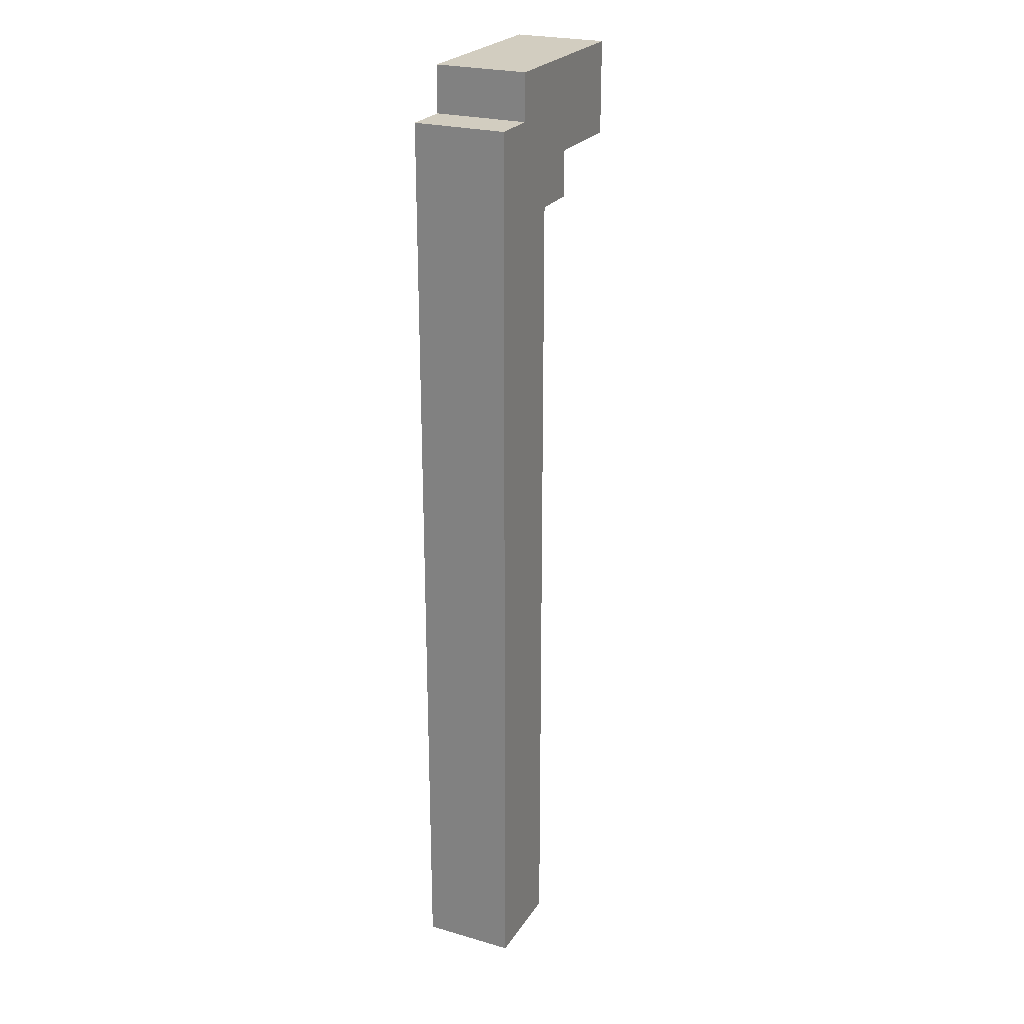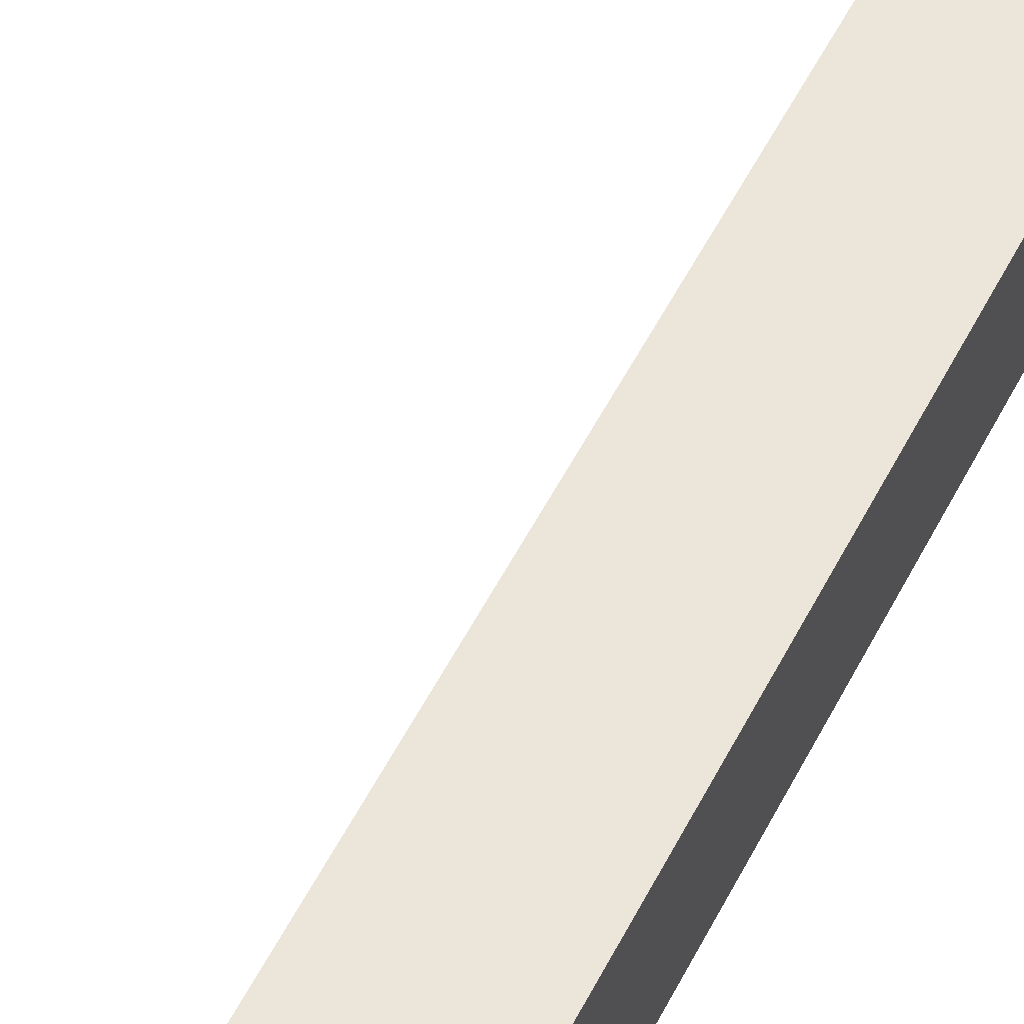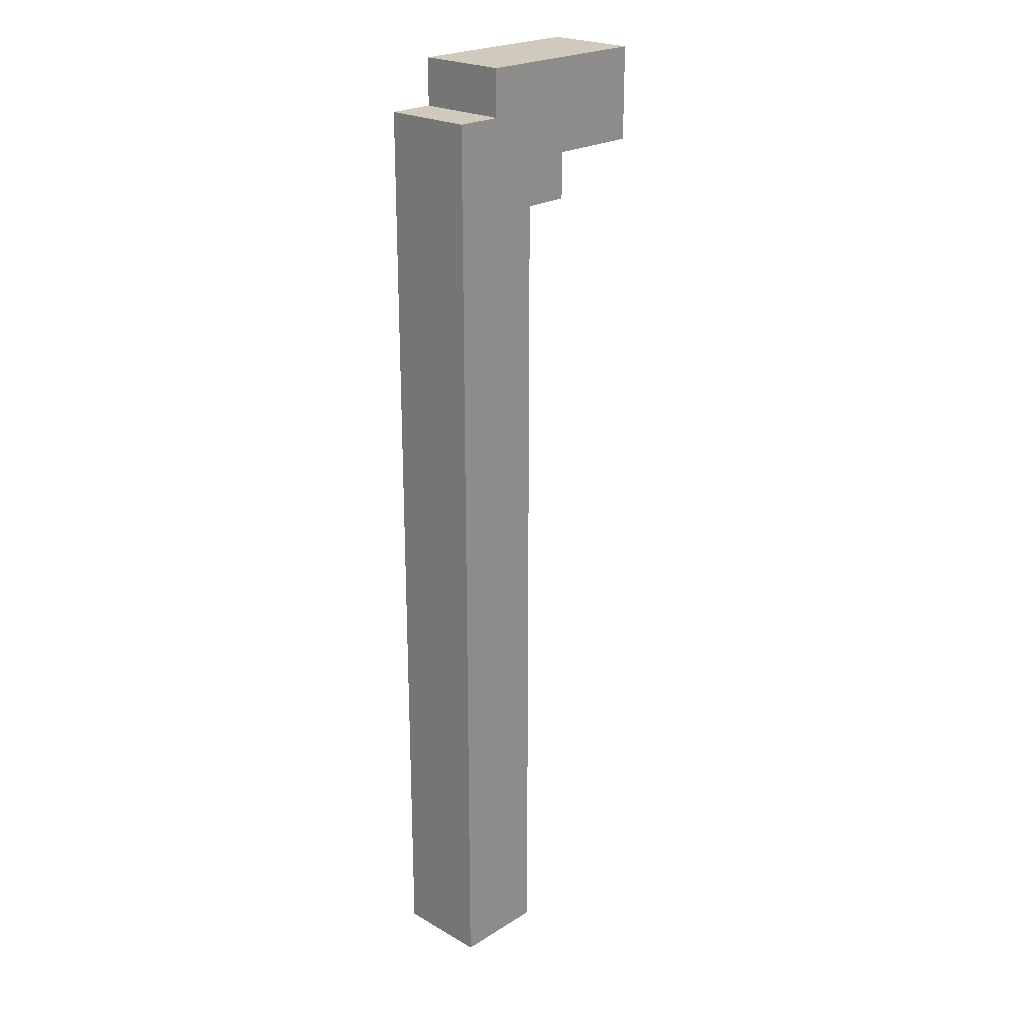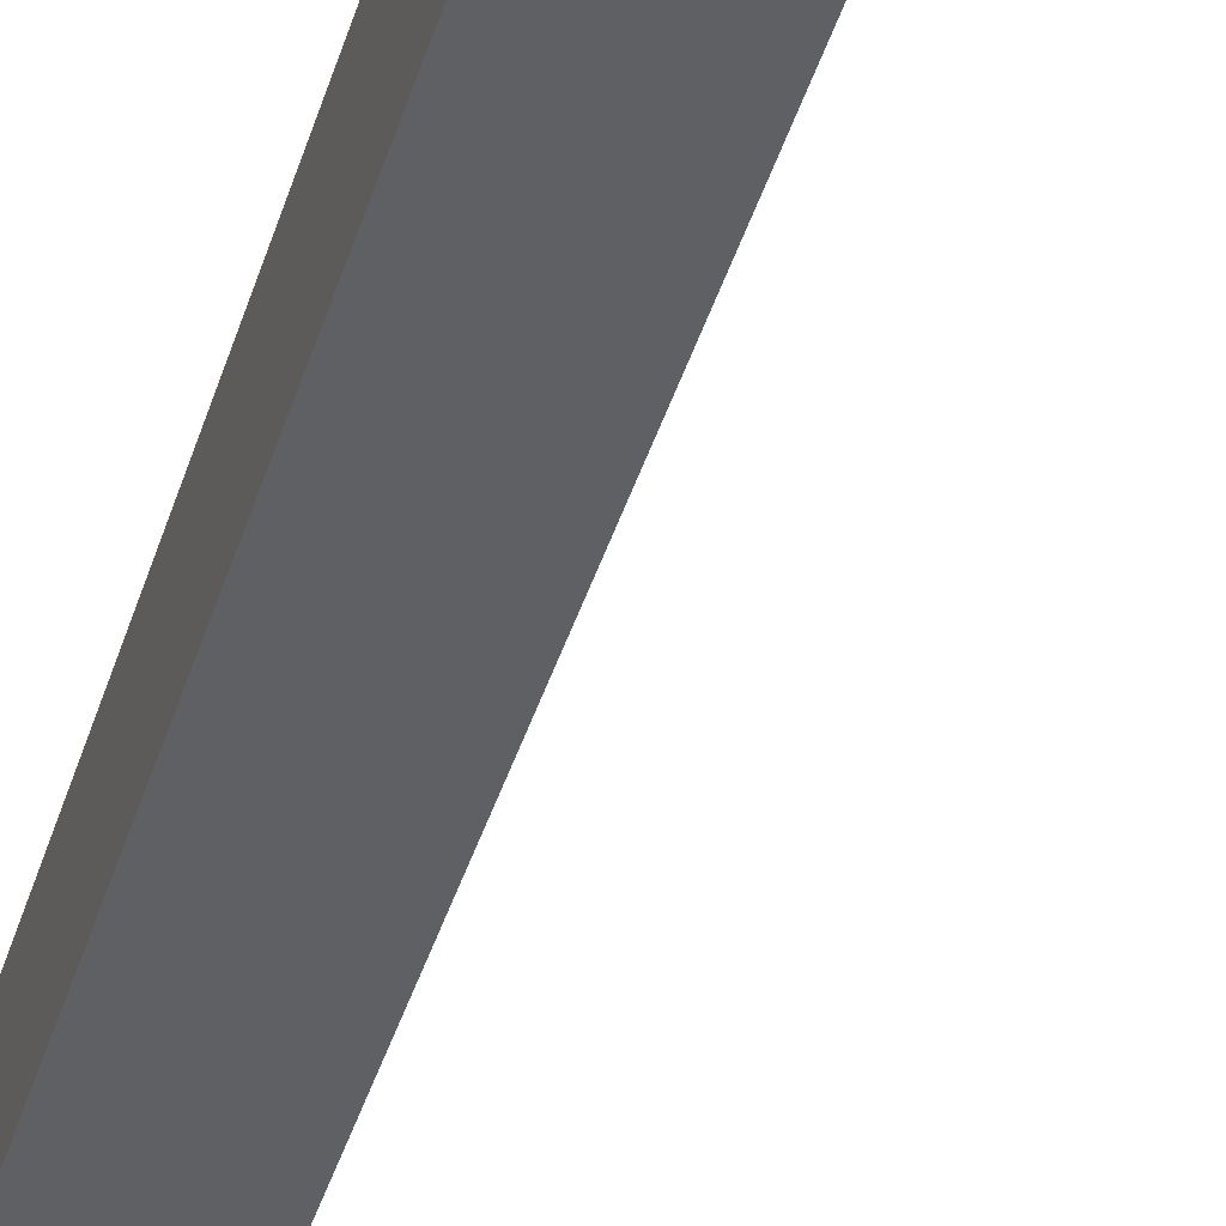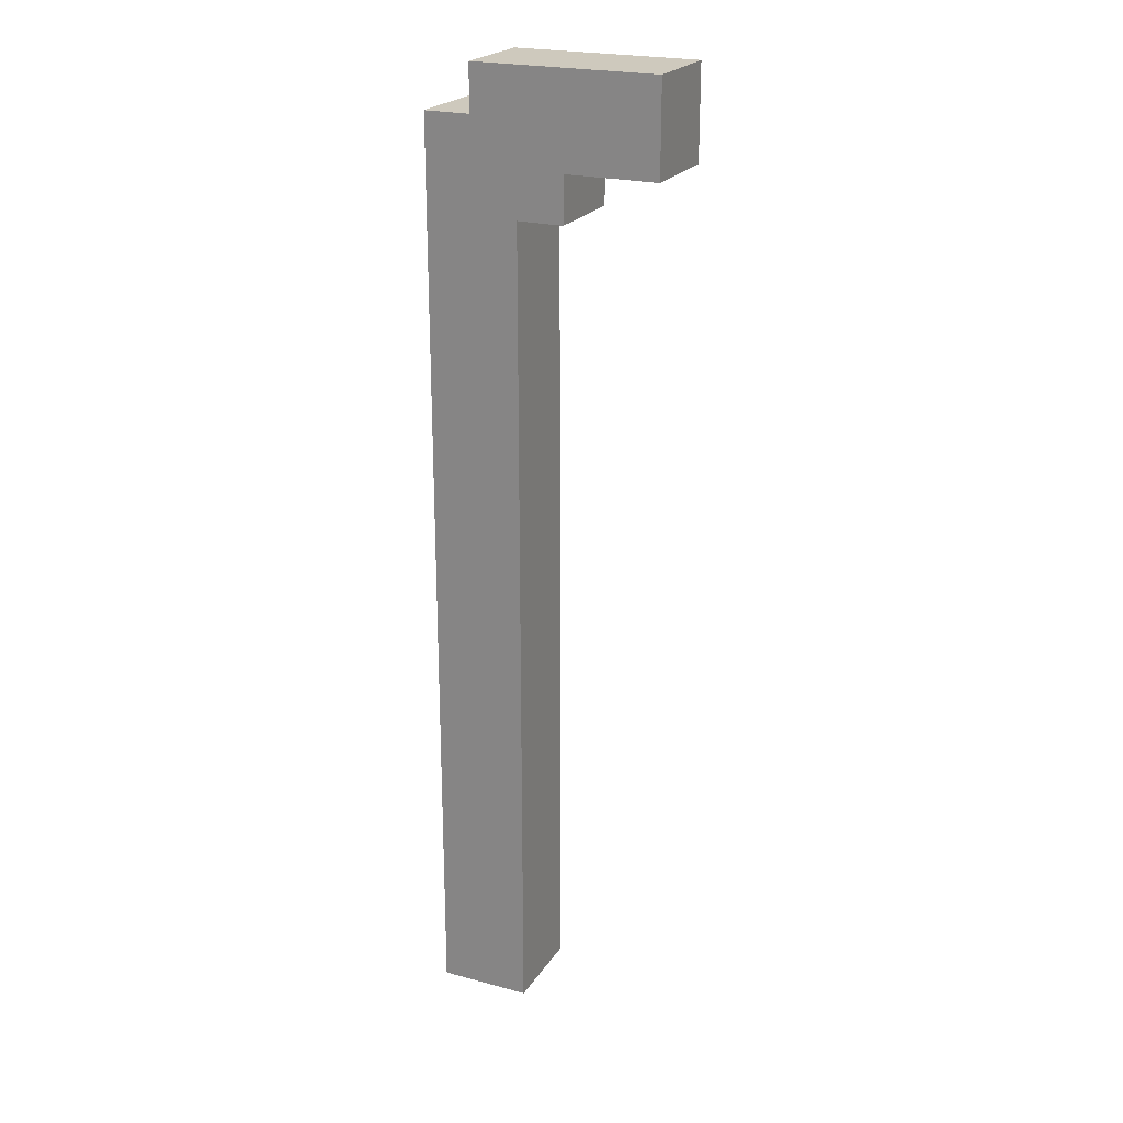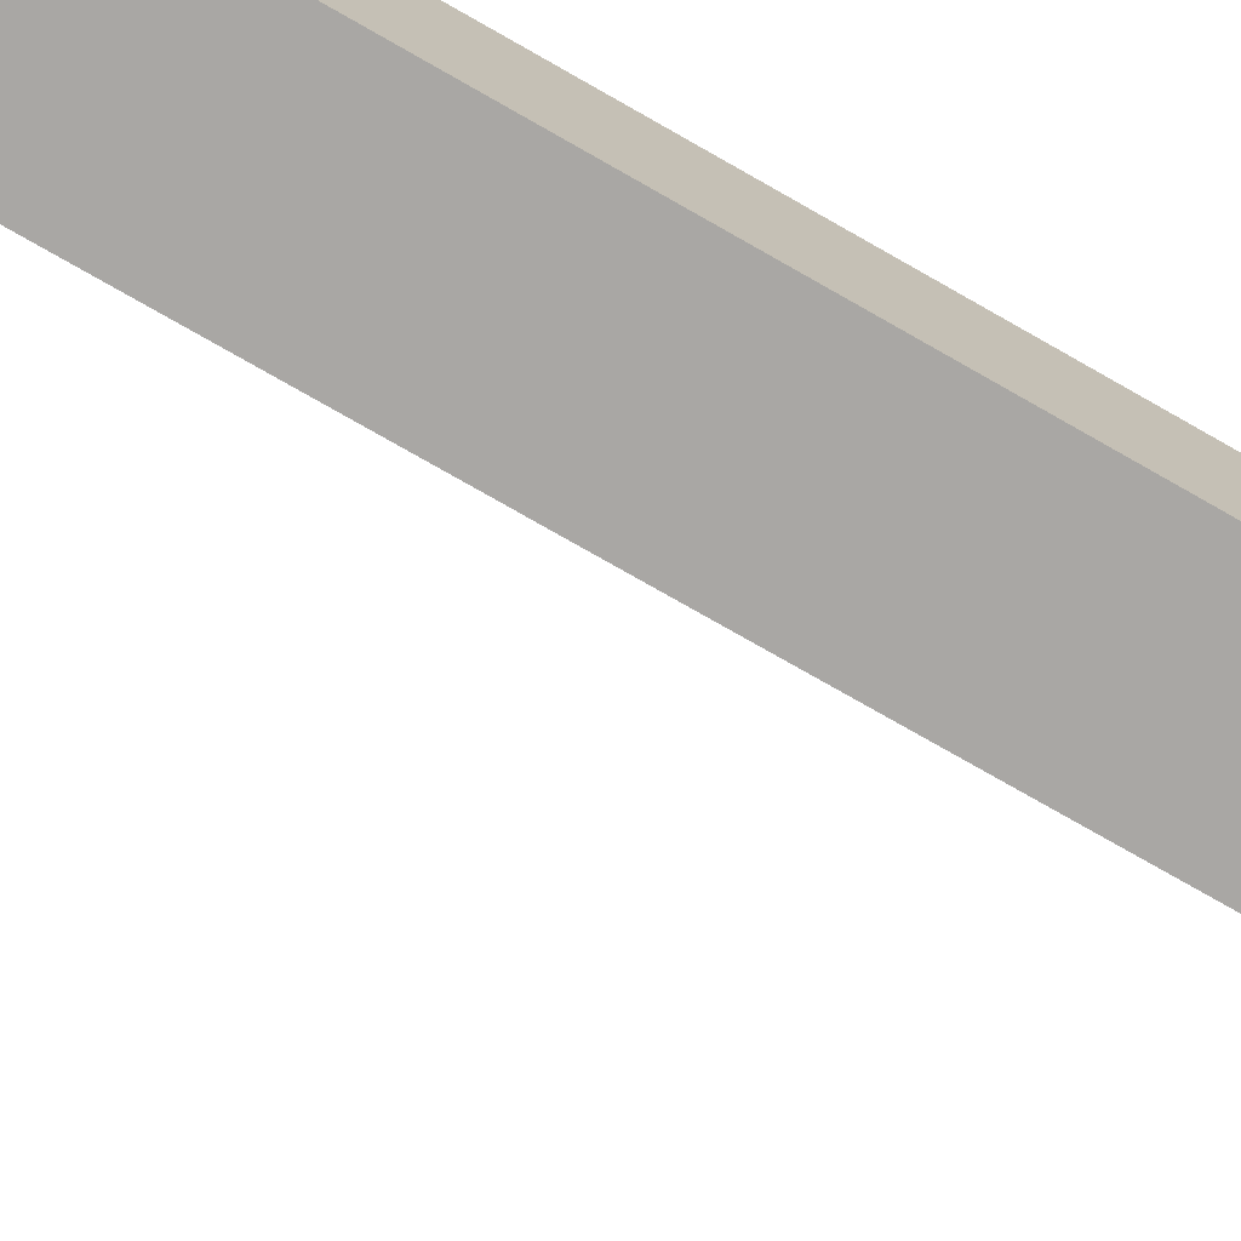
<metadata>
{"format":"obj","ext":"obj","renderer":"f3d","projection":"perspective","resolution":1024,"background":"white","views":[{"elev":24.4,"azim":-64.7,"up":"+Y"},{"elev":54.3,"azim":-153.4,"up":"+Z"},{"elev":23.1,"azim":-46.2,"up":"+Y"},{"elev":-42.7,"azim":-16.7,"up":"+Z"},{"elev":22.6,"azim":24.8,"up":"+Y"},{"elev":-74.7,"azim":-119.9,"up":"+Z"}]}
</metadata>
<code>
o
v -3 -2.8 16.7
v -3 -2.8 16.5
v -3 -0.8 16.7
v -3 -0.8 16.5
v -2.9 -0.8 16.7
v -2.9 -0.8 16.5
v -2.9 -0.7 16.7
v -2.9 -0.7 16.5
v -2.8 -2.8 16.7
v -2.8 -2.8 16.5
v -2.8 -1 16.7
v -2.8 -1 16.5
v -2.7 -1 16.7
v -2.7 -1 16.5
v -2.7 -0.9 16.7
v -2.7 -0.9 16.5
v -2.5 -0.9 16.7
v -2.5 -0.9 16.5
v -2.5 -0.8 16.7
v -2.5 -0.8 16.5
v -2.5 -0.7 16.7
v -2.5 -0.7 16.5
v -3 -2.8 16.7
v -3 -0.8 16.7
v -2.9 -0.8 16.7
v -2.9 -0.7 16.7
v -2.8 -2.8 16.7
v -2.8 -1 16.7
v -2.7 -1 16.7
v -2.7 -0.9 16.7
v -2.7 -0.8 16.7
v -2.5 -0.9 16.7
v -2.5 -0.8 16.7
v -2.5 -0.7 16.7
v -3 -2.8 16.5
v -3 -0.8 16.5
v -2.9 -0.8 16.5
v -2.9 -0.7 16.5
v -2.8 -2.8 16.5
v -2.8 -1 16.5
v -2.7 -1 16.5
v -2.7 -0.9 16.5
v -2.7 -0.8 16.5
v -2.5 -0.9 16.5
v -2.5 -0.8 16.5
v -2.5 -0.7 16.5
v -3 -2.8 16.7
v -2.8 -2.8 16.7
v -3 -2.8 16.5
v -2.8 -2.8 16.5
v -2.8 -1 16.7
v -2.7 -1 16.7
v -2.8 -1 16.5
v -2.7 -1 16.5
v -2.7 -0.9 16.7
v -2.5 -0.9 16.7
v -2.7 -0.9 16.5
v -2.5 -0.9 16.5
v -3 -0.8 16.7
v -2.9 -0.8 16.7
v -3 -0.8 16.5
v -2.9 -0.8 16.5
v -2.9 -0.7 16.7
v -2.5 -0.7 16.7
v -2.9 -0.7 16.5
v -2.5 -0.7 16.5
f 3 2 1
f 4 2 3
f 7 6 5
f 8 6 7
f 9 10 11
f 11 10 12
f 13 14 15
f 15 14 16
f 17 18 19
f 19 18 20
f 19 20 21
f 21 20 22
f 25 24 23
f 27 25 23
f 27 26 25
f 28 26 27
f 29 26 28
f 30 26 29
f 31 26 30
f 32 31 30
f 33 26 31
f 33 31 32
f 34 26 33
f 35 36 37
f 35 37 39
f 37 38 39
f 39 38 40
f 40 38 41
f 41 38 42
f 42 38 43
f 42 43 44
f 43 38 45
f 44 43 45
f 45 38 46
f 49 48 47
f 50 48 49
f 53 52 51
f 54 52 53
f 57 56 55
f 58 56 57
f 59 60 61
f 61 60 62
f 63 64 65
f 65 64 66

</code>
